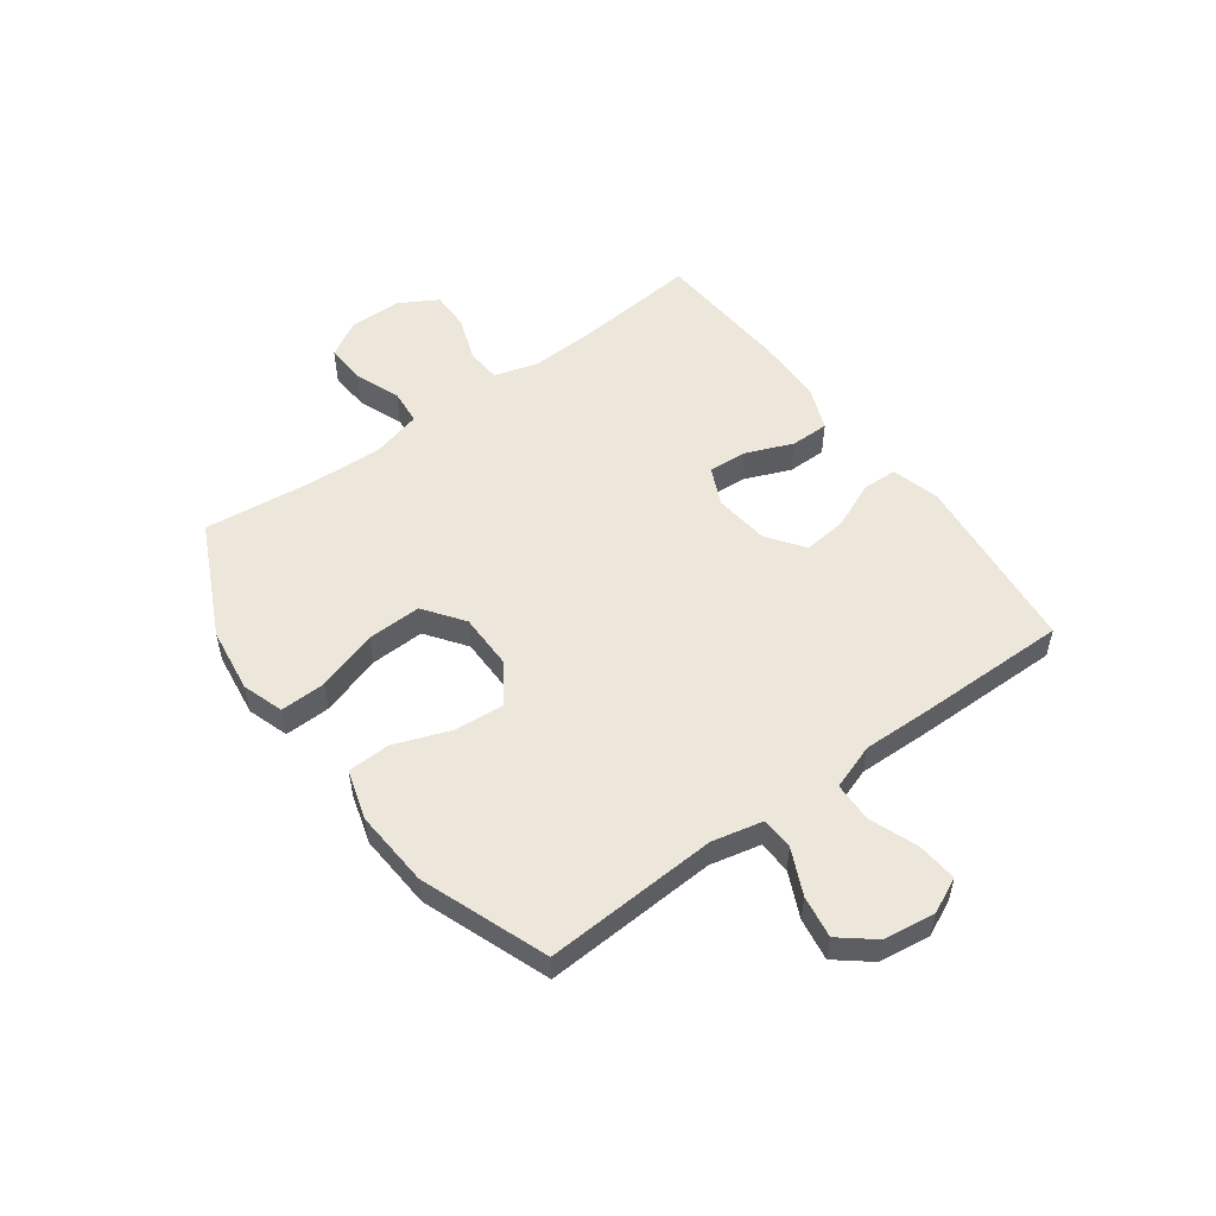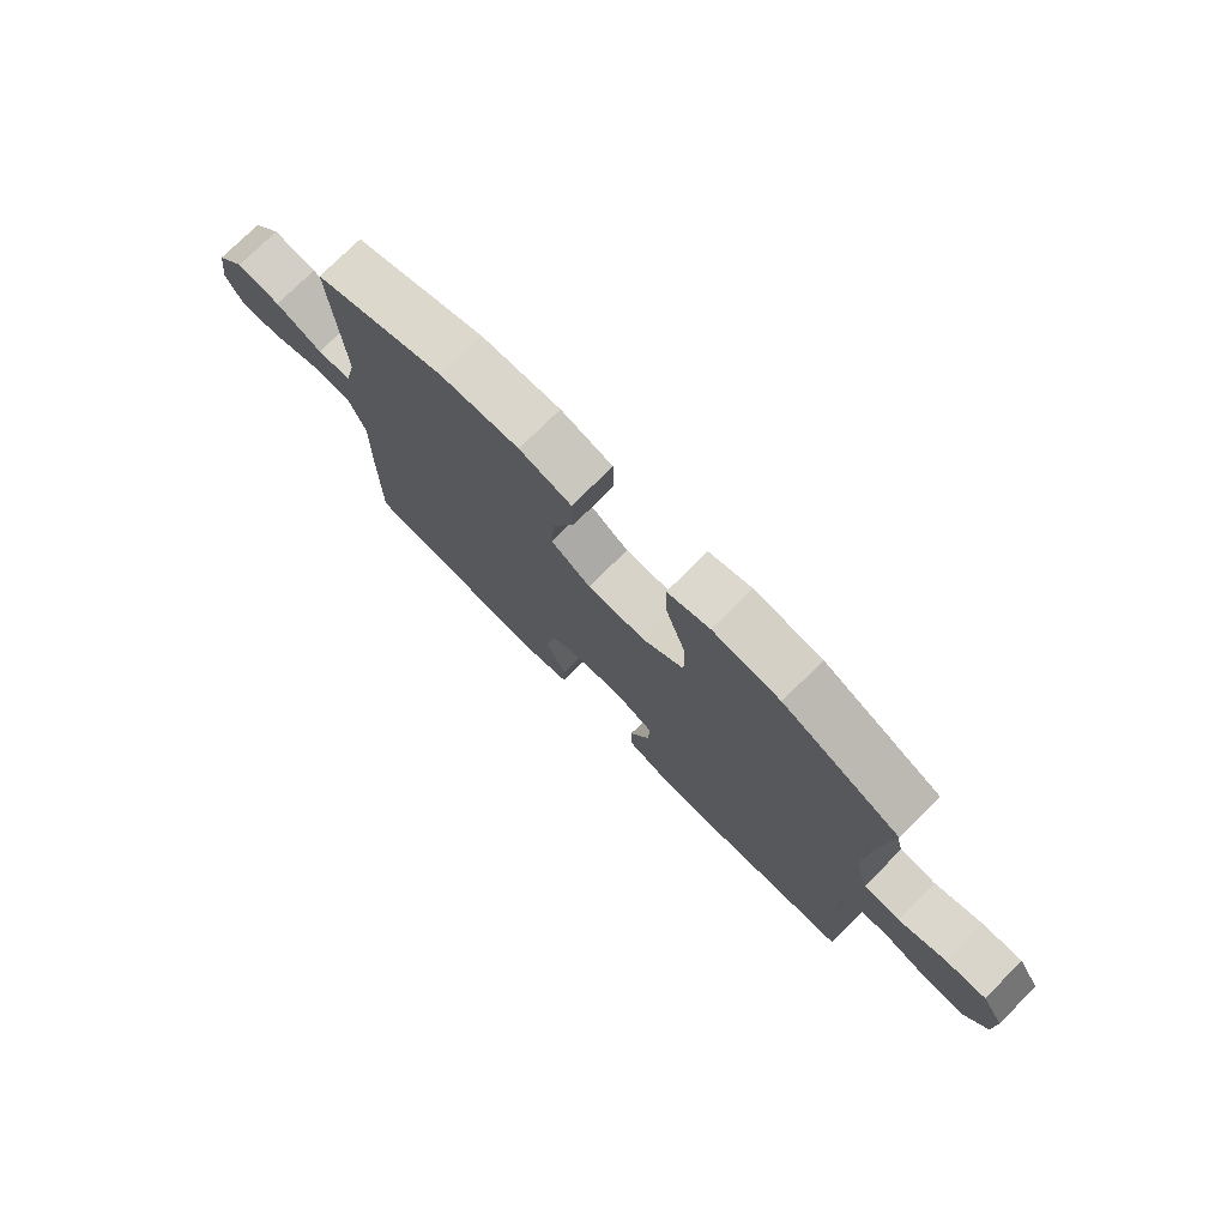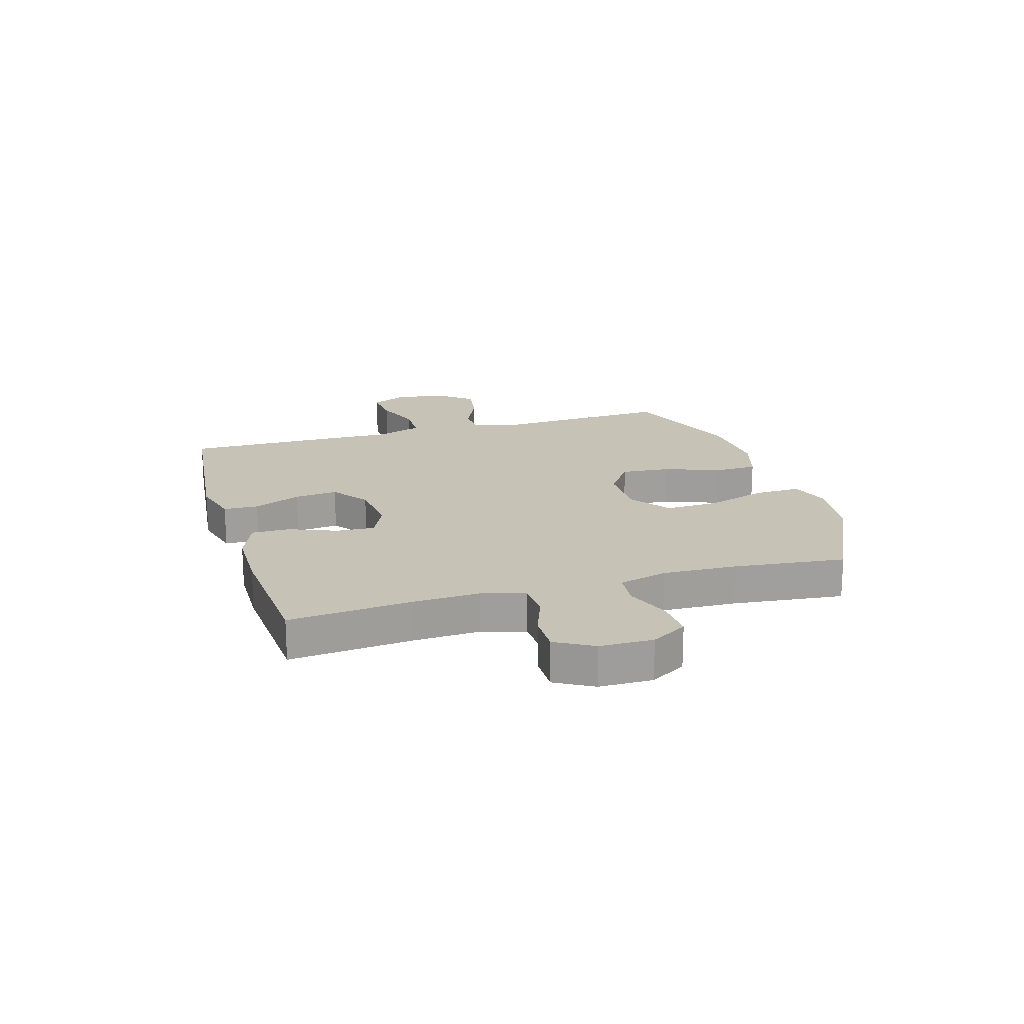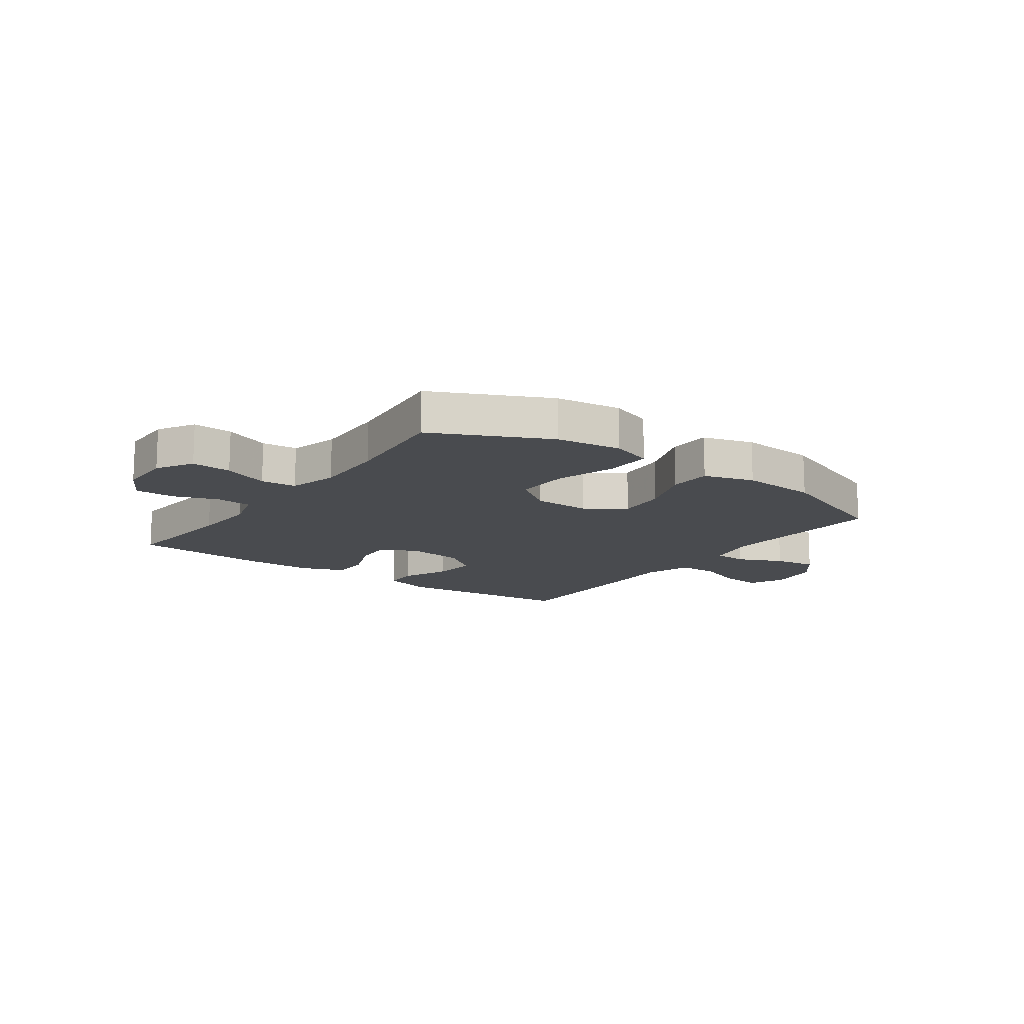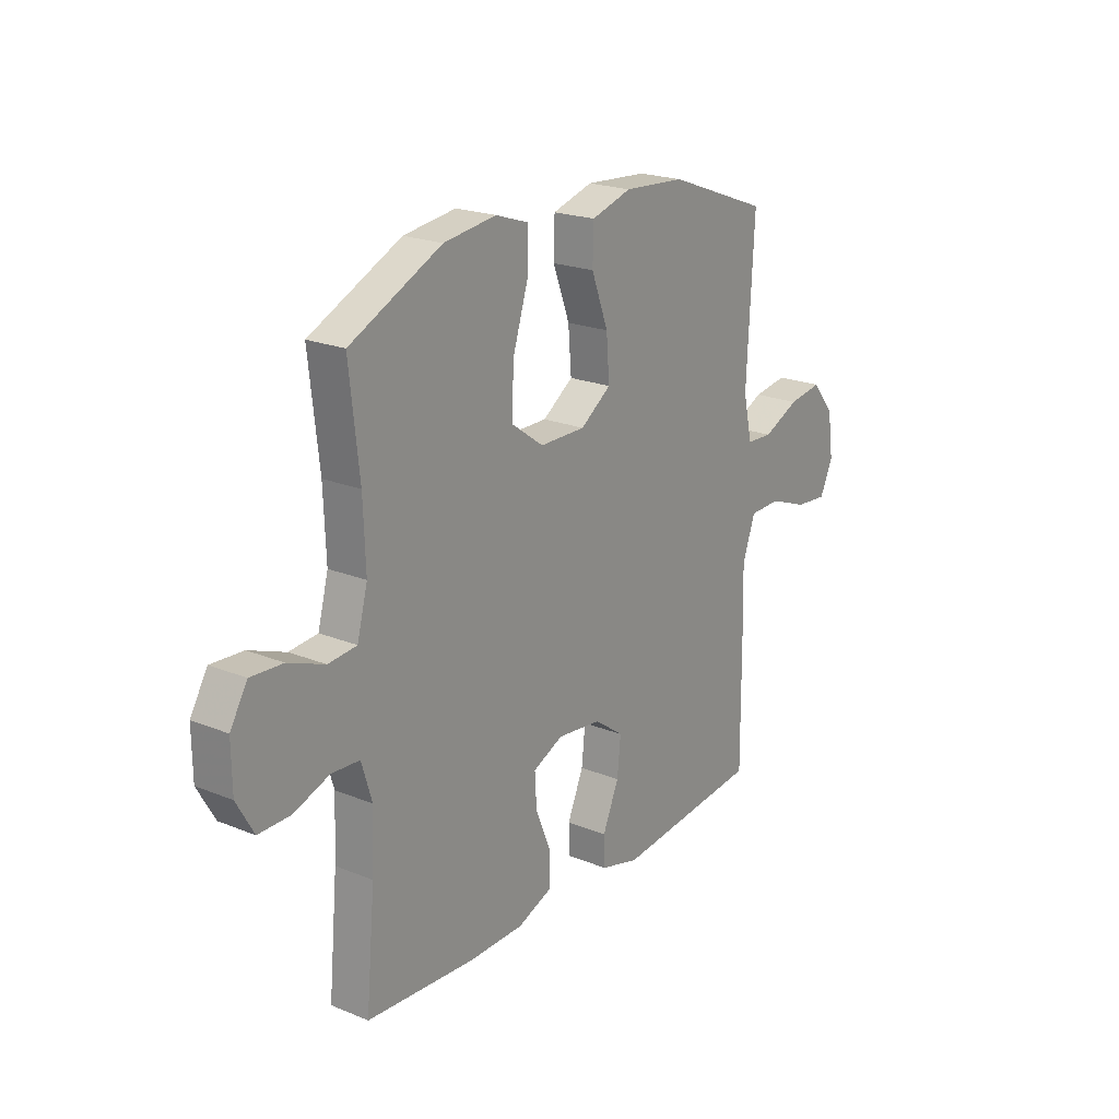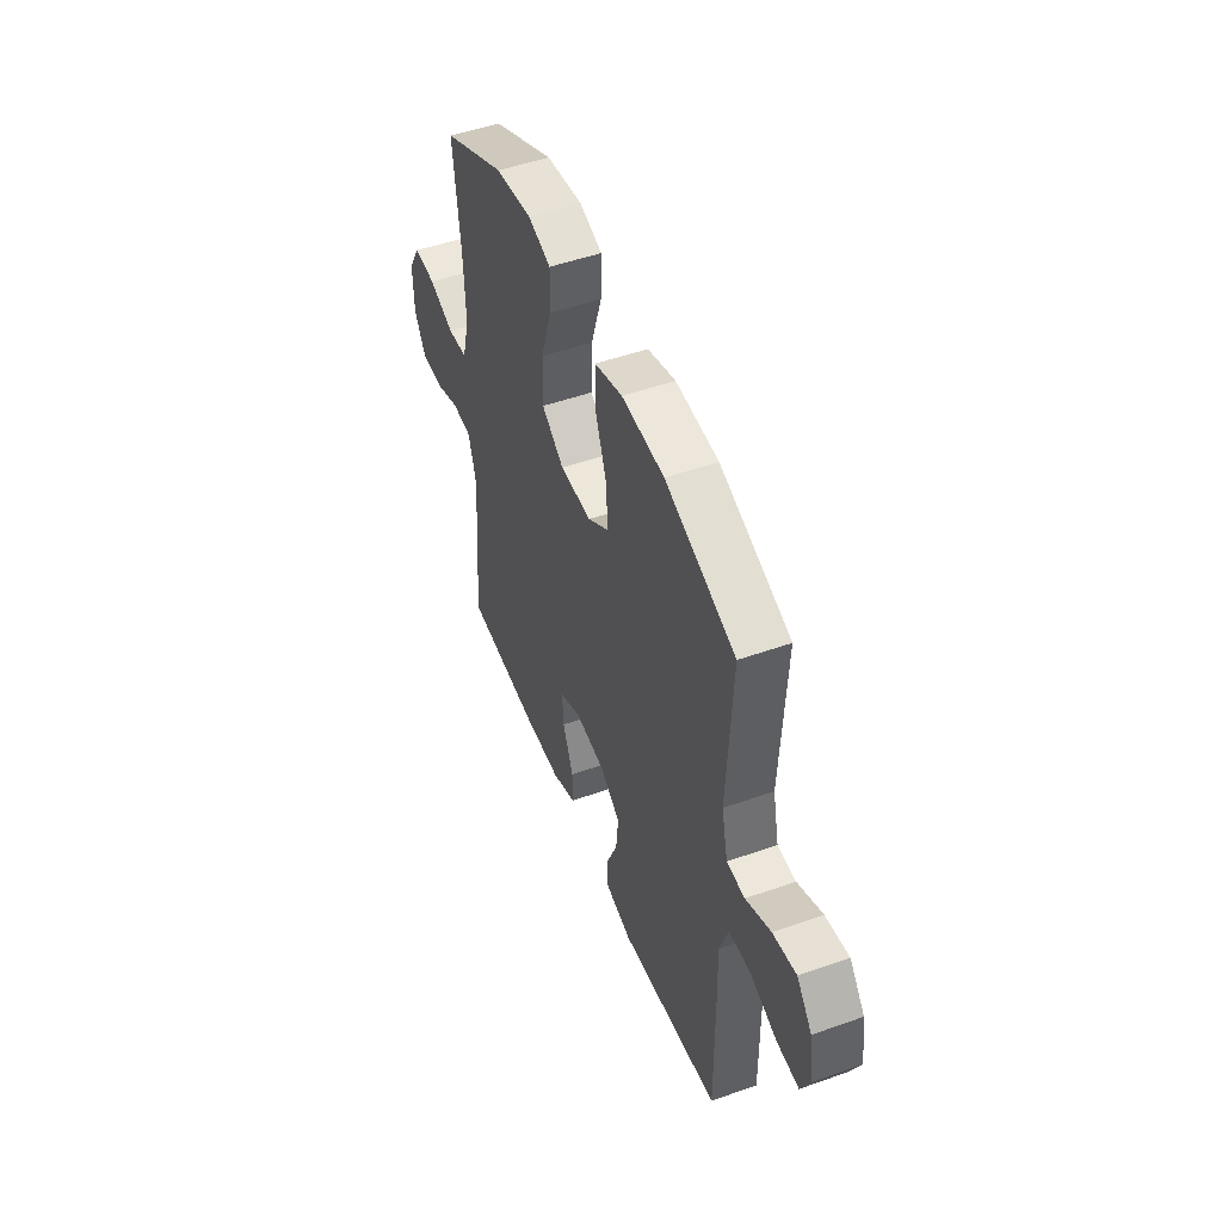
<metadata>
{"format":"obj","ext":"obj","renderer":"f3d","projection":"perspective","resolution":1024,"background":"white","views":[{"elev":53.3,"azim":53.7,"up":"+Y"},{"elev":75.9,"azim":-134.9,"up":"+Z"},{"elev":18.9,"azim":-106.6,"up":"+Y"},{"elev":-13.9,"azim":-35.9,"up":"+Y"},{"elev":21.2,"azim":-54.0,"up":"+Z"},{"elev":49.7,"azim":68.6,"up":"+Z"}]}
</metadata>
<code>
v -0.5 0.07 -0.5
v -0.48 0.07 -0.281
v -0.475 0.07 -0.163
v -0.498 0.07 -0.087
v -0.56 0.07 -0.083
v -0.639 0.07 -0.112
v -0.71 0.07 -0.113
v -0.748 0.07 -0.046
v -0.749 0.07 0.049
v -0.711 0.07 0.113
v -0.64 0.07 0.109
v -0.559 0.07 0.078
v -0.496 0.07 0.084
v -0.473 0.07 0.171
v -0.478 0.07 0.302
v -0.5 0.07 0.5
v -0.297 0.07 0.598
v -0.181 0.07 0.614
v -0.108 0.07 0.59
v -0.11 0.07 0.509
v -0.144 0.07 0.401
v -0.147 0.07 0.305
v -0.076 0.07 0.254
v 0.025 0.07 0.254
v 0.093 0.07 0.302
v 0.086 0.07 0.39
v 0.049 0.07 0.489
v 0.051 0.07 0.565
v 0.14 0.07 0.592
v 0.276 0.07 0.583
v 0.5 0.07 0.5
v 0.484 0.07 0.192
v 0.504 0.07 0.103
v 0.562 0.07 0.1
v 0.642 0.07 0.137
v 0.717 0.07 0.149
v 0.766 0.07 0.089
v 0.779 0.07 -0.002
v 0.75 0.07 -0.065
v 0.679 0.07 -0.059
v 0.593 0.07 -0.027
v 0.523 0.07 -0.029
v 0.495 0.07 -0.11
v 0.498 0.07 -0.234
v 0.5 0.07 -0.5
v 0.177 0.07 -0.535
v 0.091 0.07 -0.512
v 0.089 0.07 -0.45
v 0.125 0.07 -0.366
v 0.133 0.07 -0.289
v 0.068 0.07 -0.242
v -0.03 0.07 -0.231
v -0.097 0.07 -0.262
v -0.093 0.07 -0.331
v -0.059 0.07 -0.415
v -0.059 0.07 -0.483
v -0.137 0.07 -0.514
v -0.259 0.07 -0.516
v -0.5 0 -0.5
v -0.48 0 -0.281
v -0.475 0 -0.163
v -0.498 0 -0.087
v -0.56 0 -0.083
v -0.639 0 -0.112
v -0.71 0 -0.113
v -0.748 0 -0.046
v -0.749 0 0.049
v -0.711 0 0.113
v -0.64 0 0.109
v -0.559 0 0.078
v -0.496 0 0.084
v -0.473 0 0.171
v -0.478 0 0.302
v -0.5 0 0.5
v -0.297 0 0.598
v -0.181 0 0.614
v -0.108 0 0.59
v -0.11 0 0.509
v -0.144 0 0.401
v -0.147 0 0.305
v -0.076 0 0.254
v 0.025 0 0.254
v 0.093 0 0.302
v 0.086 0 0.39
v 0.049 0 0.489
v 0.051 0 0.565
v 0.14 0 0.592
v 0.276 0 0.583
v 0.5 0 0.5
v 0.484 0 0.192
v 0.504 0 0.103
v 0.562 0 0.1
v 0.642 0 0.137
v 0.717 0 0.149
v 0.766 0 0.089
v 0.779 0 -0.002
v 0.75 0 -0.065
v 0.679 0 -0.059
v 0.593 0 -0.027
v 0.523 0 -0.029
v 0.495 0 -0.11
v 0.498 0 -0.234
v 0.5 0 -0.5
v 0.177 0 -0.535
v 0.091 0 -0.512
v 0.089 0 -0.45
v 0.125 0 -0.366
v 0.133 0 -0.289
v 0.068 0 -0.242
v -0.03 0 -0.231
v -0.097 0 -0.262
v -0.093 0 -0.331
v -0.059 0 -0.415
v -0.059 0 -0.483
v -0.137 0 -0.514
v -0.259 0 -0.516
f 57 58 1 2
f 54 55 56 57
f 53 54 57 2
f 52 53 2 3
f 51 52 3 4
f 46 47 48 49
f 46 49 50
f 43 44 45 46
f 42 43 46 50
f 38 39 40 41
f 38 41 42
f 37 38 42
f 34 35 36 37
f 33 34 37 42
f 32 33 42 50
f 26 27 28 29
f 25 26 29 30
f 18 19 20 21
f 18 21 22
f 15 16 17 18
f 14 15 18 22
f 13 14 22 23
f 9 10 11 12
f 9 12 13
f 8 9 13
f 5 6 7 8
f 4 5 8 13
f 51 4 13 23
f 25 30 31 32
f 24 25 32 50
f 23 24 50 51
f 60 59 116 115
f 115 114 113 112
f 60 115 112 111
f 61 60 111 110
f 62 61 110 109
f 107 106 105 104
f 108 107 104
f 104 103 102 101
f 108 104 101 100
f 99 98 97 96
f 100 99 96
f 100 96 95
f 95 94 93 92
f 100 95 92 91
f 108 100 91 90
f 87 86 85 84
f 88 87 84 83
f 79 78 77 76
f 80 79 76
f 76 75 74 73
f 80 76 73 72
f 81 80 72 71
f 70 69 68 67
f 71 70 67
f 71 67 66
f 66 65 64 63
f 71 66 63 62
f 81 71 62 109
f 90 89 88 83
f 108 90 83 82
f 109 108 82 81
f 1 59 60 2
f 2 60 61 3
f 3 61 62 4
f 4 62 63 5
f 5 63 64 6
f 6 64 65 7
f 7 65 66 8
f 8 66 67 9
f 9 67 68 10
f 10 68 69 11
f 11 69 70 12
f 12 70 71 13
f 13 71 72 14
f 14 72 73 15
f 15 73 74 16
f 16 74 75 17
f 17 75 76 18
f 18 76 77 19
f 19 77 78 20
f 20 78 79 21
f 21 79 80 22
f 22 80 81 23
f 23 81 82 24
f 24 82 83 25
f 25 83 84 26
f 26 84 85 27
f 27 85 86 28
f 28 86 87 29
f 29 87 88 30
f 30 88 89 31
f 31 89 90 32
f 32 90 91 33
f 33 91 92 34
f 34 92 93 35
f 35 93 94 36
f 36 94 95 37
f 37 95 96 38
f 38 96 97 39
f 39 97 98 40
f 40 98 99 41
f 41 99 100 42
f 42 100 101 43
f 43 101 102 44
f 44 102 103 45
f 45 103 104 46
f 46 104 105 47
f 47 105 106 48
f 48 106 107 49
f 49 107 108 50
f 50 108 109 51
f 51 109 110 52
f 52 110 111 53
f 53 111 112 54
f 54 112 113 55
f 55 113 114 56
f 56 114 115 57
f 57 115 116 58
f 58 116 59 1

</code>
